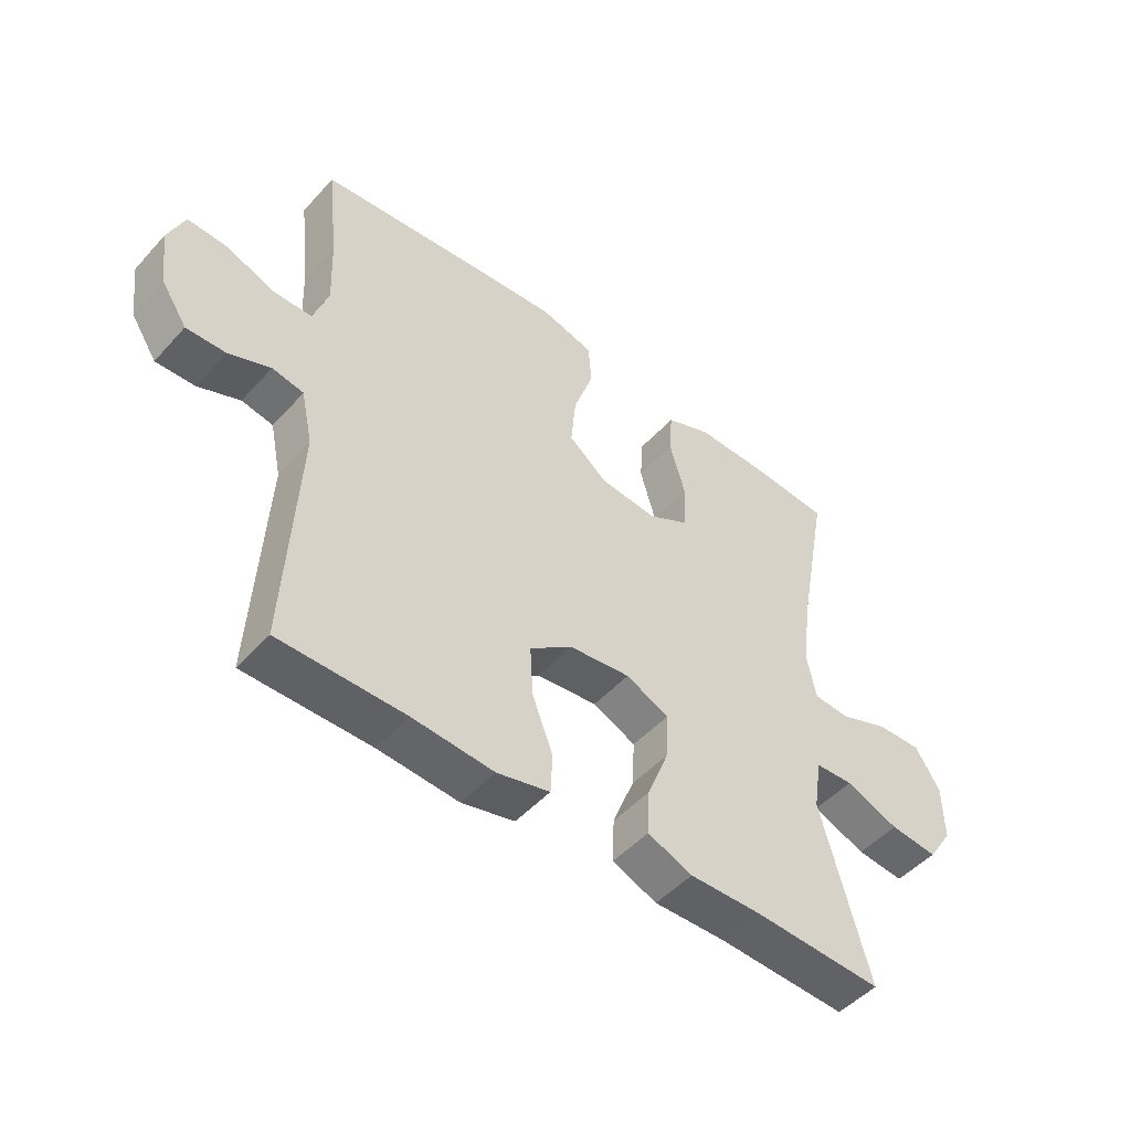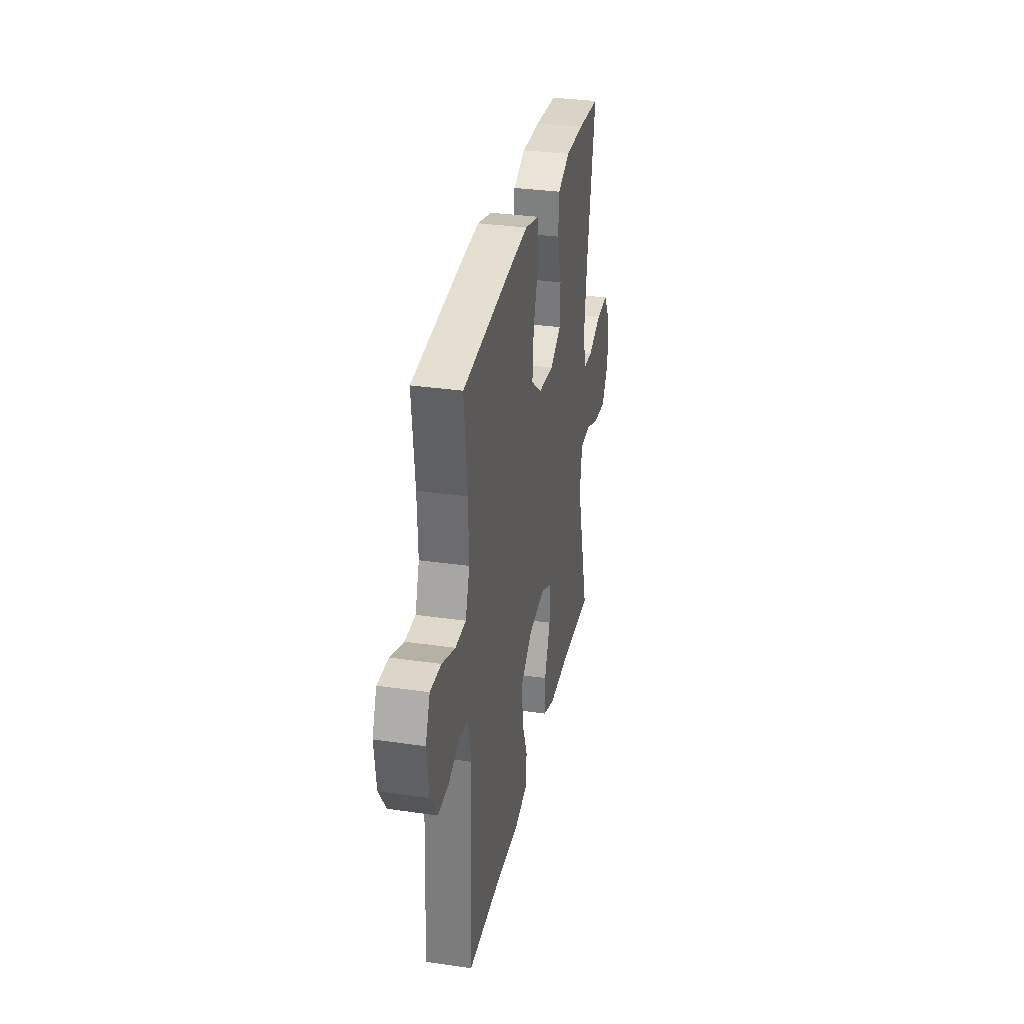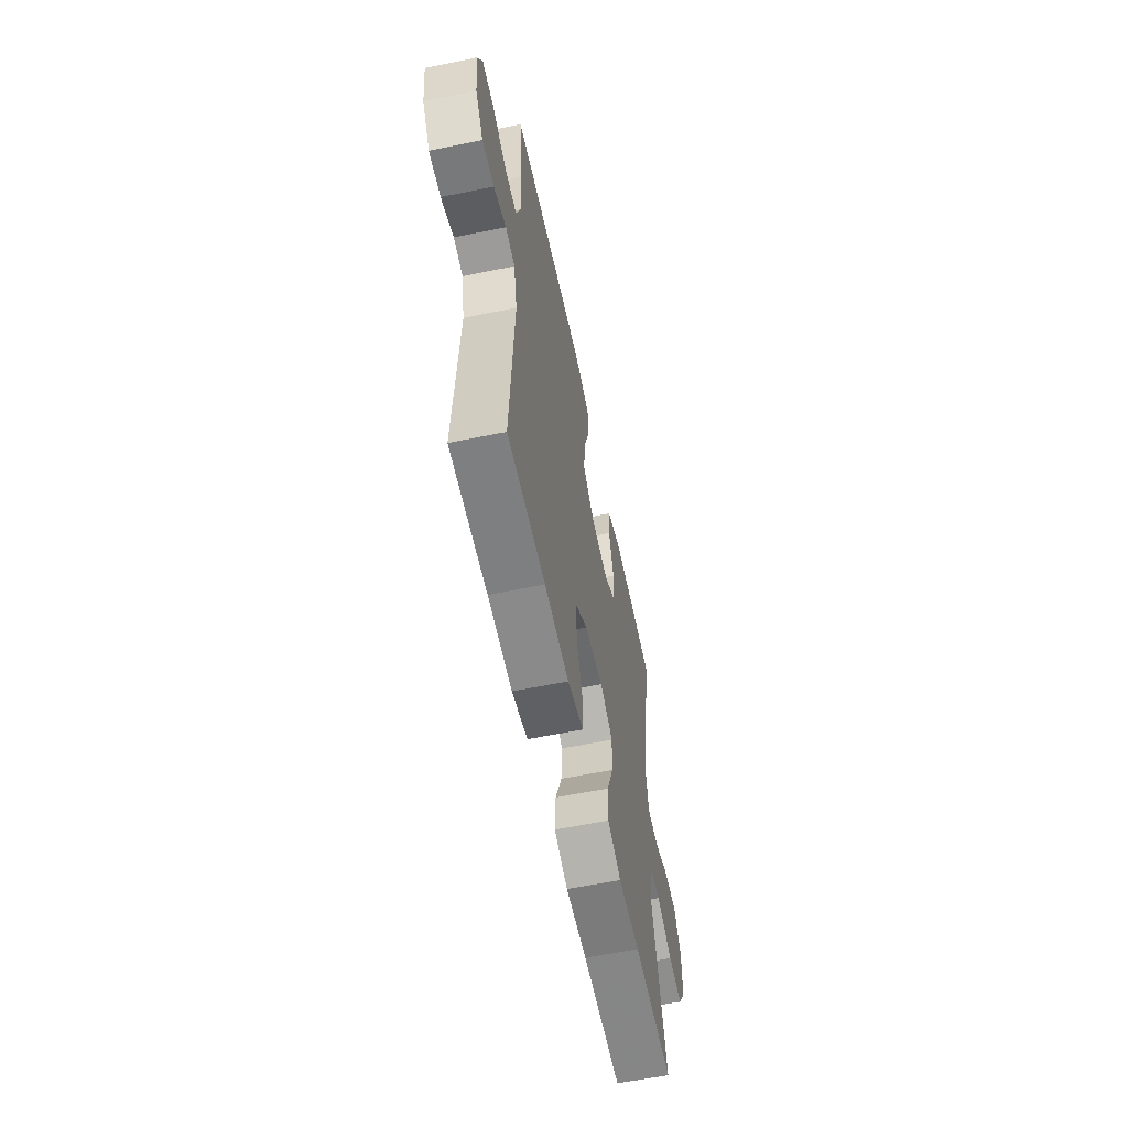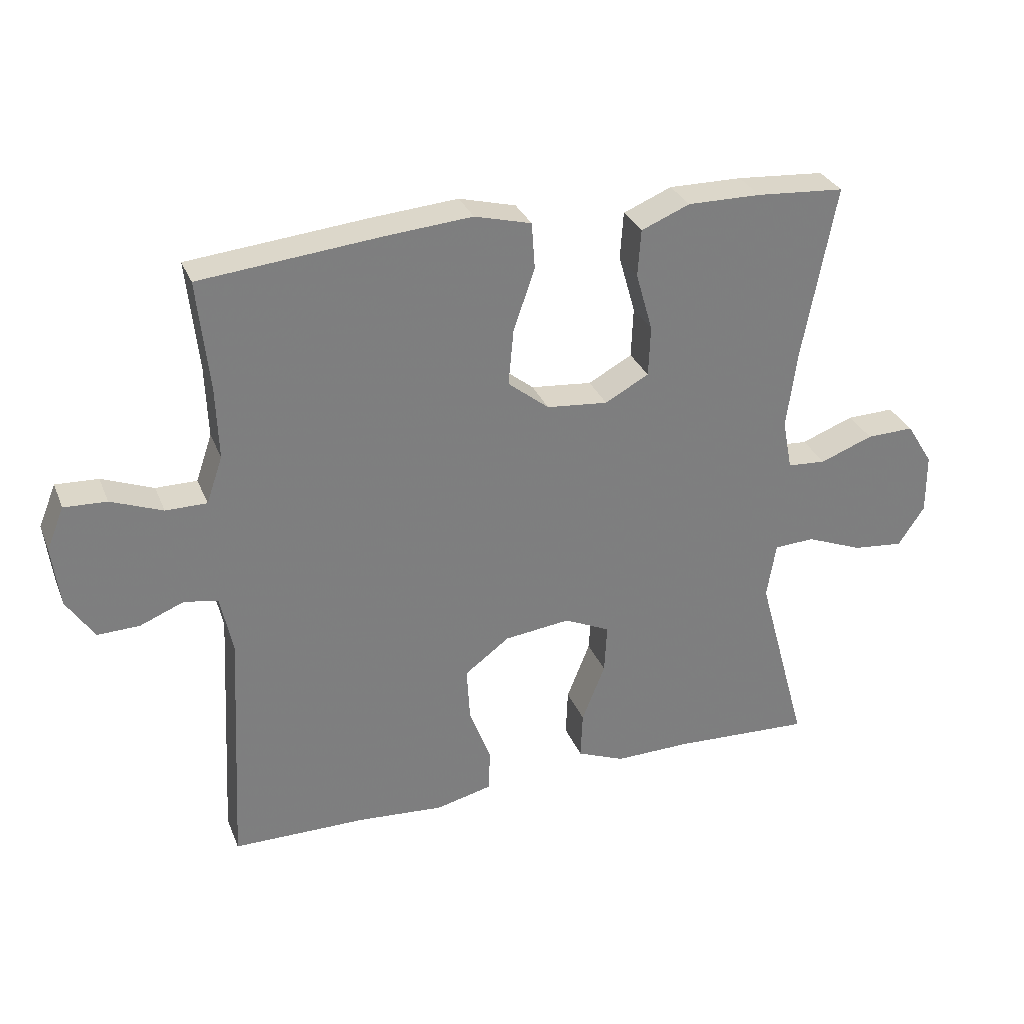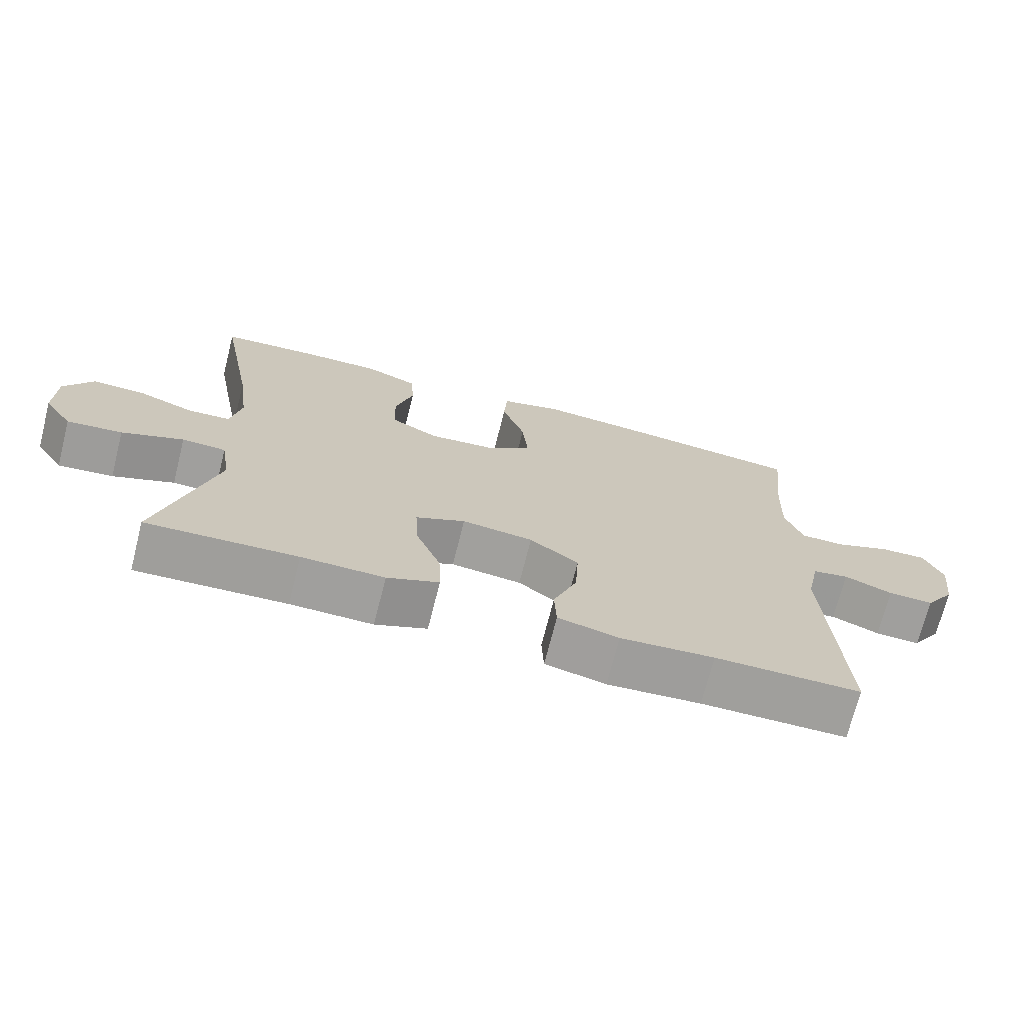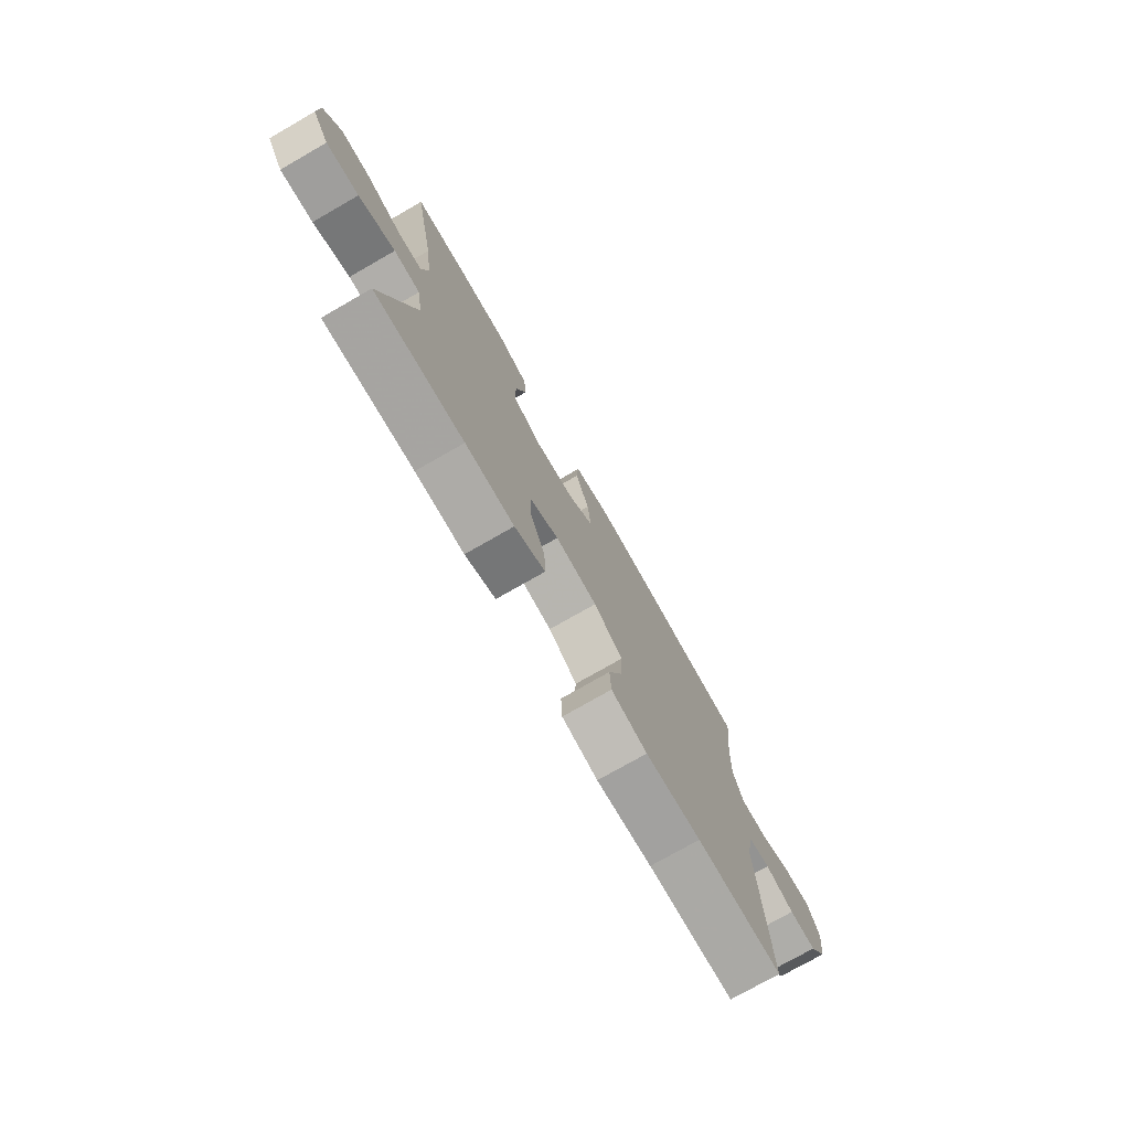
<metadata>
{"format":"obj","ext":"obj","renderer":"f3d","projection":"perspective","resolution":1024,"background":"white","views":[{"elev":-49.1,"azim":139.9,"up":"+Z"},{"elev":32.3,"azim":101.5,"up":"+Z"},{"elev":-59.4,"azim":101.9,"up":"+Z"},{"elev":30.7,"azim":160.5,"up":"+Z"},{"elev":-71.2,"azim":-14.2,"up":"+Z"},{"elev":-75.7,"azim":-60.2,"up":"+Z"}]}
</metadata>
<code>
v 0.5 0.07 -0.5
v 0.292 0.07 -0.501
v 0.158 0.07 -0.511
v 0.071 0.07 -0.49
v 0.068 0.07 -0.424
v 0.102 0.07 -0.335
v 0.107 0.07 -0.251
v 0.037 0.07 -0.199
v -0.065 0.07 -0.187
v -0.136 0.07 -0.22
v -0.132 0.07 -0.297
v -0.096 0.07 -0.388
v -0.093 0.07 -0.462
v -0.167 0.07 -0.492
v -0.285 0.07 -0.49
v -0.5 0.07 -0.5
v -0.421 0.07 -0.211
v -0.435 0.07 -0.124
v -0.498 0.07 -0.121
v -0.586 0.07 -0.156
v -0.665 0.07 -0.164
v -0.706 0.07 -0.102
v -0.705 0.07 -0.008
v -0.664 0.07 0.058
v -0.59 0.07 0.056
v -0.508 0.07 0.025
v -0.448 0.07 0.029
v -0.433 0.07 0.107
v -0.449 0.07 0.228
v -0.5 0.07 0.5
v -0.363 0.07 0.51
v -0.249 0.07 0.511
v -0.174 0.07 0.48
v -0.169 0.07 0.407
v -0.195 0.07 0.316
v -0.192 0.07 0.238
v -0.124 0.07 0.201
v -0.029 0.07 0.21
v 0.035 0.07 0.261
v 0.027 0.07 0.348
v -0.006 0.07 0.444
v -0.001 0.07 0.516
v 0.087 0.07 0.539
v 0.221 0.07 0.528
v 0.5 0.07 0.5
v 0.482 0.07 0.331
v 0.478 0.07 0.218
v 0.503 0.07 0.145
v 0.567 0.07 0.145
v 0.647 0.07 0.176
v 0.713 0.07 0.179
v 0.74 0.07 0.113
v 0.728 0.07 0.018
v 0.685 0.07 -0.047
v 0.62 0.07 -0.045
v 0.551 0.07 -0.017
v 0.499 0.07 -0.027
v 0.48 0.07 -0.117
v 0.5 0 -0.5
v 0.292 0 -0.501
v 0.158 0 -0.511
v 0.071 0 -0.49
v 0.068 0 -0.424
v 0.102 0 -0.335
v 0.107 0 -0.251
v 0.037 0 -0.199
v -0.065 0 -0.187
v -0.136 0 -0.22
v -0.132 0 -0.297
v -0.096 0 -0.388
v -0.093 0 -0.462
v -0.167 0 -0.492
v -0.285 0 -0.49
v -0.5 0 -0.5
v -0.421 0 -0.211
v -0.435 0 -0.124
v -0.498 0 -0.121
v -0.586 0 -0.156
v -0.665 0 -0.164
v -0.706 0 -0.102
v -0.705 0 -0.008
v -0.664 0 0.058
v -0.59 0 0.056
v -0.508 0 0.025
v -0.448 0 0.029
v -0.433 0 0.107
v -0.449 0 0.228
v -0.5 0 0.5
v -0.363 0 0.51
v -0.249 0 0.511
v -0.174 0 0.48
v -0.169 0 0.407
v -0.195 0 0.316
v -0.192 0 0.238
v -0.124 0 0.201
v -0.029 0 0.21
v 0.035 0 0.261
v 0.027 0 0.348
v -0.006 0 0.444
v -0.001 0 0.516
v 0.087 0 0.539
v 0.221 0 0.528
v 0.5 0 0.5
v 0.482 0 0.331
v 0.478 0 0.218
v 0.503 0 0.145
v 0.567 0 0.145
v 0.647 0 0.176
v 0.713 0 0.179
v 0.74 0 0.113
v 0.728 0 0.018
v 0.685 0 -0.047
v 0.62 0 -0.045
v 0.551 0 -0.017
v 0.499 0 -0.027
v 0.48 0 -0.117
f 54 55 56
f 53 54 56
f 52 53 56
f 51 52 56
f 50 51 56
f 49 50 56
f 48 49 56 57
f 47 48 57 58
f 44 45 46
f 43 44 46
f 42 43 46
f 41 42 46
f 40 41 46
f 39 40 46 47
f 38 39 47 58
f 33 34 35
f 32 33 35
f 31 32 35
f 30 31 35
f 29 30 35
f 28 29 35 36
f 27 28 36 37
f 24 25 26
f 23 24 26
f 22 23 26
f 21 22 26
f 20 21 26
f 19 20 26
f 18 19 26 27
f 37 38 58
f 27 37 58
f 18 27 58
f 17 18 58
f 13 14 15
f 12 13 15
f 11 12 15
f 15 16 17
f 11 15 17
f 10 11 17
f 4 5 6
f 3 4 6
f 2 3 6
f 2 6 7
f 1 2 7
f 58 1 7 8
f 9 10 17
f 9 17 58
f 8 9 58
f 114 113 112
f 114 112 111
f 114 111 110
f 114 110 109
f 114 109 108
f 114 108 107
f 115 114 107 106
f 116 115 106 105
f 104 103 102
f 104 102 101
f 104 101 100
f 104 100 99
f 104 99 98
f 105 104 98 97
f 116 105 97 96
f 93 92 91
f 93 91 90
f 93 90 89
f 93 89 88
f 93 88 87
f 94 93 87 86
f 95 94 86 85
f 84 83 82
f 84 82 81
f 84 81 80
f 84 80 79
f 84 79 78
f 84 78 77
f 85 84 77 76
f 116 96 95
f 116 95 85
f 116 85 76
f 116 76 75
f 73 72 71
f 73 71 70
f 73 70 69
f 75 74 73
f 75 73 69
f 75 69 68
f 64 63 62
f 64 62 61
f 64 61 60
f 65 64 60
f 65 60 59
f 66 65 59 116
f 75 68 67
f 116 75 67
f 116 67 66
f 1 59 60 2
f 2 60 61 3
f 3 61 62 4
f 4 62 63 5
f 5 63 64 6
f 6 64 65 7
f 7 65 66 8
f 8 66 67 9
f 9 67 68 10
f 10 68 69 11
f 11 69 70 12
f 12 70 71 13
f 13 71 72 14
f 14 72 73 15
f 15 73 74 16
f 16 74 75 17
f 17 75 76 18
f 18 76 77 19
f 19 77 78 20
f 20 78 79 21
f 21 79 80 22
f 22 80 81 23
f 23 81 82 24
f 24 82 83 25
f 25 83 84 26
f 26 84 85 27
f 27 85 86 28
f 28 86 87 29
f 29 87 88 30
f 30 88 89 31
f 31 89 90 32
f 32 90 91 33
f 33 91 92 34
f 34 92 93 35
f 35 93 94 36
f 36 94 95 37
f 37 95 96 38
f 38 96 97 39
f 39 97 98 40
f 40 98 99 41
f 41 99 100 42
f 42 100 101 43
f 43 101 102 44
f 44 102 103 45
f 45 103 104 46
f 46 104 105 47
f 47 105 106 48
f 48 106 107 49
f 49 107 108 50
f 50 108 109 51
f 51 109 110 52
f 52 110 111 53
f 53 111 112 54
f 54 112 113 55
f 55 113 114 56
f 56 114 115 57
f 57 115 116 58
f 58 116 59 1

</code>
